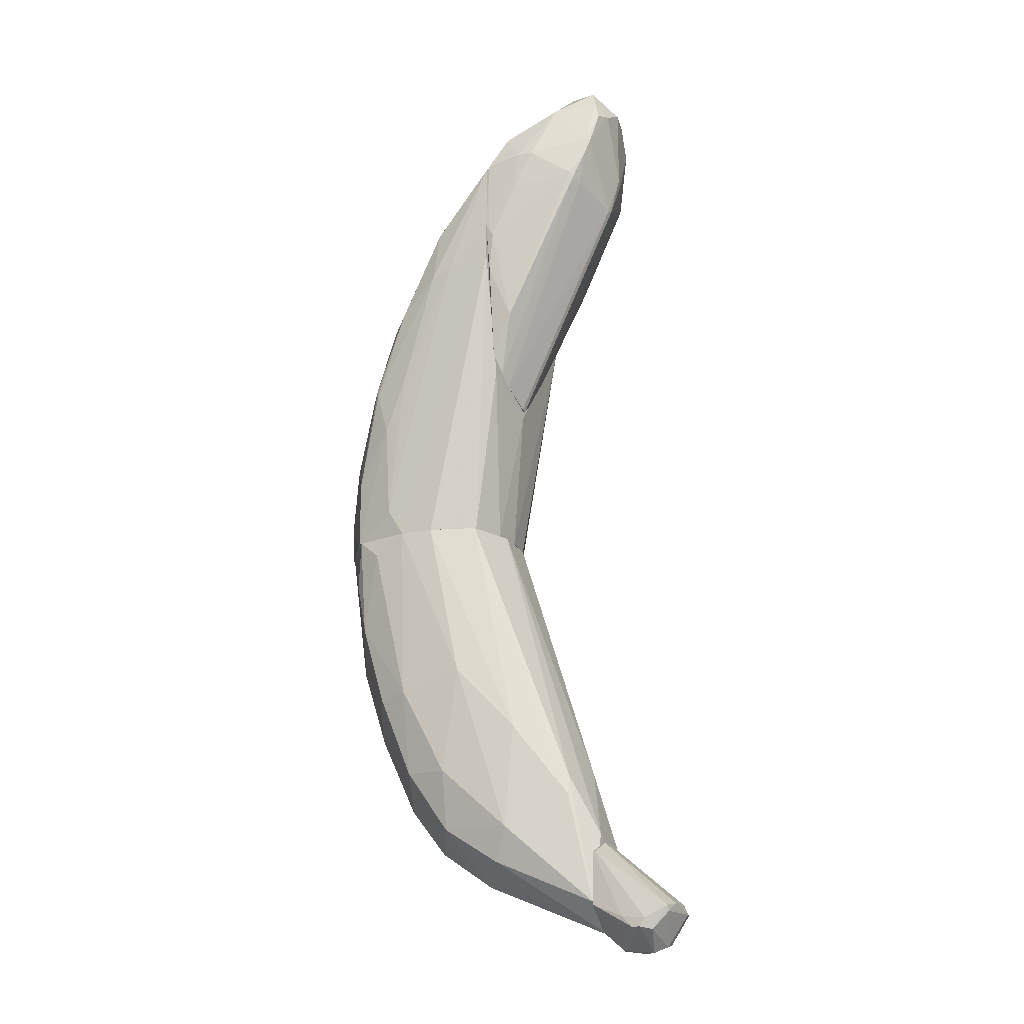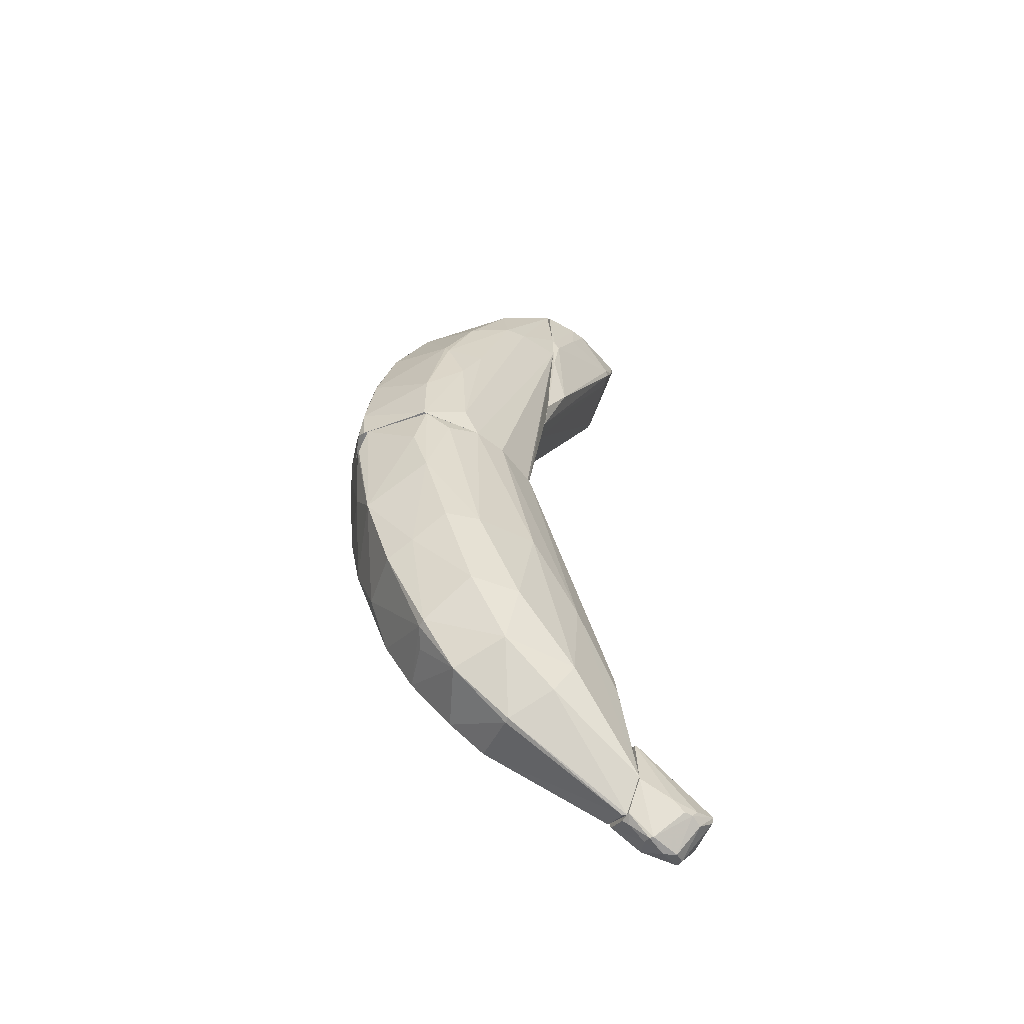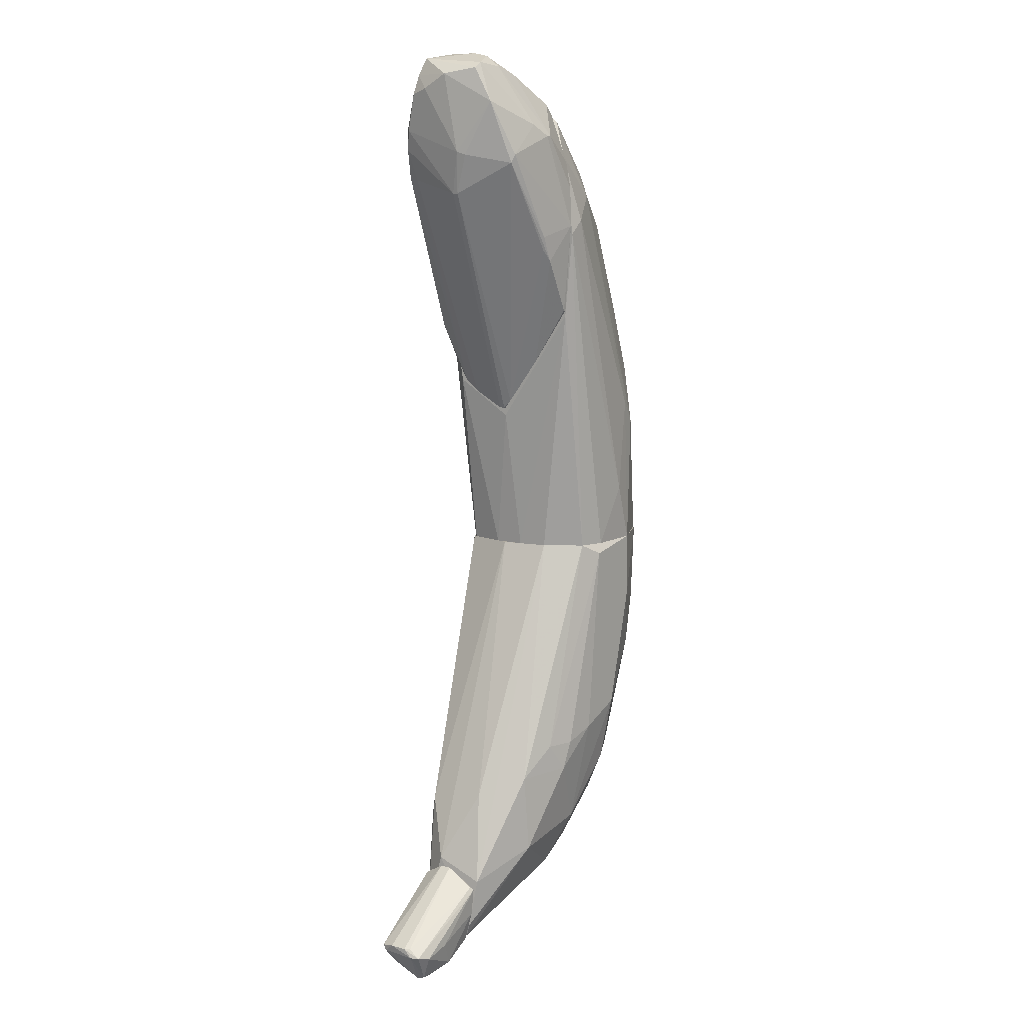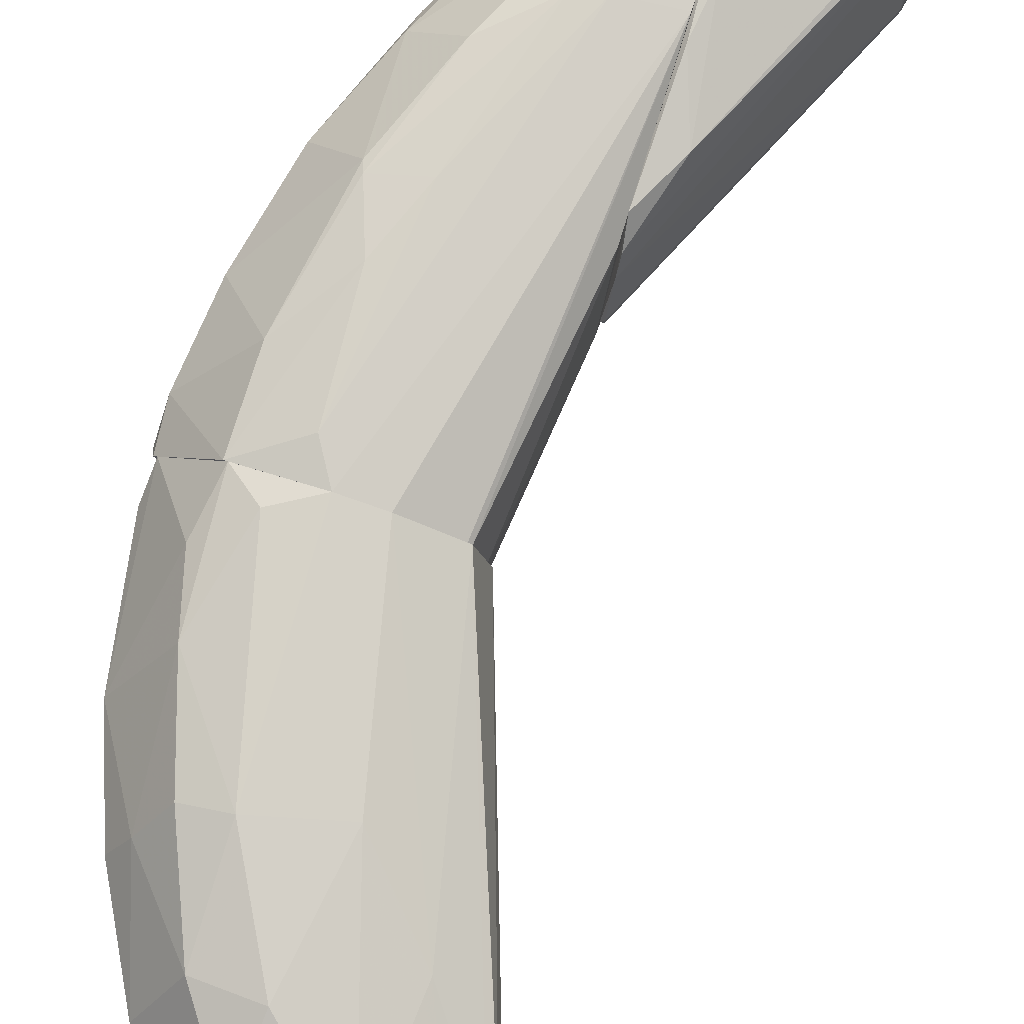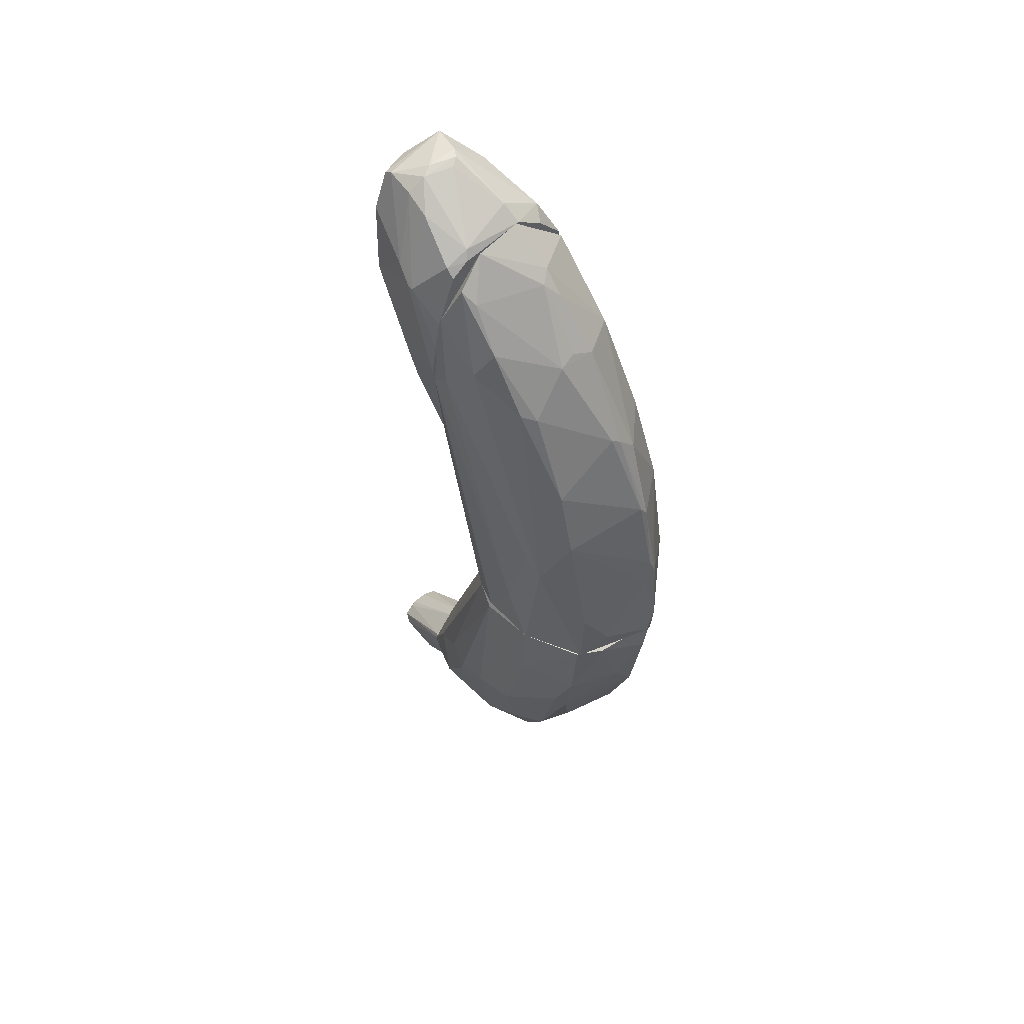
<metadata>
{"format":"obj","ext":"obj","renderer":"f3d","projection":"perspective","resolution":1024,"background":"white","views":[{"elev":-19.7,"azim":31.0,"up":"+Y"},{"elev":-60.0,"azim":-29.0,"up":"+Y"},{"elev":9.5,"azim":125.2,"up":"+Y"},{"elev":78.6,"azim":17.6,"up":"+Z"},{"elev":56.8,"azim":-132.4,"up":"+Y"}]}
</metadata>
<code>
o convex_0
v 0.02119 -0.06707 0.001238
v -0.02121 -0.01131 0.002003
v -0.02121 -0.01131 0.002382
v 0.005532 -0.007478 0.001238
v -0.005541 -0.03307 -0.01137
v -0.005923 -0.04376 0.009642
v -0.002105 -0.007478 0.01079
v 0.001332 -0.007478 -0.01022
v -0.007832 -0.04873 -0.000667
v 0.02081 -0.05637 -0.004488
v 0.01814 -0.04835 0.005821
v -0.01738 -0.007478 -0.007927
v -0.01471 -0.007478 0.01079
v 0.004386 -0.05751 -0.005634
v -0.009742 -0.04109 -0.007543
v 0.000564 -0.04414 0.01079
v -0.01891 -0.02582 0.002766
v 0.006677 -0.04109 -0.0106
v -0.004396 -0.05446 0.002384
v 0.004004 -0.007478 0.008114
v 0.007441 -0.05713 0.007349
v -0.009742 -0.007478 -0.01137
v -0.01509 -0.02734 -0.007543
v 0.02119 -0.06325 0.004675
v 0.02119 -0.05369 0.002003
v -0.01395 -0.02123 0.0104
v -0.01509 -0.03689 0.002766
v 0.02119 -0.06325 -0.003343
v 0.001713 -0.05025 -0.00869
v 0.004386 -0.007478 -0.005253
v 0.01088 -0.03842 0.008495
v 0.01394 -0.04147 -0.008308
v -0.005923 -0.03192 0.01155
v 0.01279 -0.05254 -0.008308
v 0.003623 -0.05981 0.002382
v -0.001723 -0.009012 -0.01137
v -0.02082 -0.007478 0.00391
v -0.000578 -0.05446 -0.005632
v 0.01775 -0.04414 -0.002578
v 0.002859 -0.02964 0.01079
v 0.009736 -0.05254 0.008877
v -0.000196 -0.05217 0.008495
v -0.006687 -0.007478 0.01155
v -0.01662 -0.01856 -0.007927
v 0.01814 -0.04568 0.00544
v -0.00936 -0.04796 0.003149
v -0.01051 -0.03231 0.01041
v -0.01356 -0.03537 -0.005253
v -0.009742 -0.01703 -0.01137
v 0.005532 -0.03727 -0.01098
v -0.005541 -0.04224 -0.009452
v -0.005923 -0.04796 -0.00678
v 0.02081 -0.06516 -0.002578
v -0.01127 -0.01016 0.01155
v -0.01929 -0.0197 -0.000669
v -0.01929 -0.007863 -0.004488
v -0.01586 -0.01398 0.009642
v 0.000946 -0.03574 -0.01137
v -0.01318 -0.03537 0.006202
v -0.01395 -0.02543 -0.00869
v -0.00936 -0.04796 0.002003
v 0.009354 -0.03727 -0.009836
v 0.003623 -0.05981 0.001619
v 0.02081 -0.06707 0.000856
f 35 63 64
f 7 4 8
f 7 8 12
f 7 12 13
f 3 2 17
f 4 7 20
f 12 8 22
f 21 1 24
f 24 1 25
f 25 1 28
f 10 25 28
f 8 4 30
f 20 7 31
f 11 20 31
f 24 11 31
f 8 30 32
f 30 10 32
f 6 16 33
f 10 28 34
f 14 29 34
f 29 18 34
f 18 32 34
f 32 10 34
f 1 21 35
f 22 8 36
f 5 22 36
f 2 3 37
f 13 12 37
f 3 17 37
f 29 14 38
f 25 10 39
f 4 25 39
f 30 4 39
f 10 30 39
f 31 7 40
f 33 16 40
f 21 24 41
f 24 31 41
f 31 40 41
f 40 16 41
f 16 6 42
f 19 35 42
f 35 21 42
f 41 16 42
f 21 41 42
f 7 13 43
f 40 7 43
f 33 40 43
f 4 20 45
f 20 11 45
f 11 24 45
f 25 4 45
f 24 25 45
f 42 6 46
f 19 42 46
f 6 33 47
f 33 26 47
f 23 15 48
f 17 23 48
f 27 17 48
f 12 22 49
f 22 5 49
f 44 12 49
f 5 29 51
f 19 9 52
f 38 19 52
f 29 38 52
f 15 51 52
f 51 29 52
f 28 1 53
f 14 34 53
f 34 28 53
f 13 26 54
f 26 33 54
f 43 13 54
f 33 43 54
f 17 2 55
f 23 17 55
f 44 23 55
f 44 55 56
f 2 37 56
f 37 12 56
f 12 44 56
f 55 2 56
f 26 13 57
f 17 26 57
f 13 37 57
f 37 17 57
f 29 5 58
f 18 29 58
f 5 36 58
f 50 18 58
f 36 50 58
f 26 17 59
f 17 27 59
f 27 46 59
f 46 6 59
f 47 26 59
f 6 47 59
f 15 23 60
f 23 44 60
f 49 5 60
f 44 49 60
f 5 51 60
f 51 15 60
f 9 19 61
f 19 46 61
f 46 27 61
f 48 15 61
f 27 48 61
f 52 9 61
f 15 52 61
f 8 32 62
f 32 18 62
f 36 8 62
f 18 50 62
f 50 36 62
f 35 19 63
f 19 38 63
f 38 14 63
f 1 35 64
f 53 1 64
f 14 53 64
f 63 14 64
o convex_1
v 0.03266 -0.06401 9.4e-05
v 0.02119 -0.06706 9.4e-05
v 0.02196 -0.06783 0.000476
v 0.02119 -0.05638 0.004294
v 0.02119 -0.05752 -0.004108
v 0.02845 -0.06706 0.005059
v 0.02998 -0.06898 -0.001434
v 0.03227 -0.06439 0.004294
v 0.02158 -0.05484 9.4e-05
v 0.02119 -0.06363 0.004677
v 0.02119 -0.06554 -0.00258
v 0.03075 -0.06554 -0.002962
v 0.02425 -0.06974 0.001238
v 0.0254 -0.06783 -0.00258
v 0.02845 -0.07012 0.000857
v 0.03227 -0.06516 -0.002198
v 0.02158 -0.05484 0.001621
v 0.03227 -0.06516 0.003913
v 0.02119 -0.06134 -0.003726
v 0.02158 -0.05714 -0.003726
v 0.03266 -0.06401 0.002385
v 0.02731 -0.06706 0.005059
v 0.02693 -0.07012 9.4e-05
v 0.02998 -0.06745 0.004294
v 0.02998 -0.06936 -0.000288
v 0.02922 -0.06592 0.005059
v 0.02119 -0.06706 0.001621
v 0.03266 -0.06516 -0.001052
v 0.02731 -0.06439 -0.003344
v 0.02464 -0.06974 0.001621
v 0.02425 -0.06936 9.4e-05
v 0.02158 -0.05638 0.004294
v 0.03227 -0.06401 -0.00067
v 0.02578 -0.06554 0.005059
f 90 96 98
f 66 68 69
f 69 68 73
f 68 66 74
f 66 69 75
f 76 71 78
f 71 76 80
f 76 69 80
f 73 68 81
f 65 73 81
f 75 69 83
f 78 75 83
f 69 73 84
f 80 69 84
f 65 81 85
f 81 72 85
f 72 82 85
f 78 71 87
f 71 79 87
f 72 70 88
f 70 79 88
f 82 72 88
f 82 88 89
f 79 71 89
f 88 79 89
f 70 72 90
f 86 70 90
f 66 67 91
f 74 66 91
f 67 77 91
f 71 80 92
f 80 65 92
f 65 85 92
f 85 82 92
f 82 89 92
f 89 71 92
f 69 76 93
f 76 78 93
f 83 69 93
f 78 83 93
f 79 70 94
f 70 86 94
f 86 74 94
f 77 87 94
f 87 79 94
f 74 91 94
f 91 77 94
f 67 66 95
f 66 75 95
f 77 67 95
f 75 78 95
f 87 77 95
f 78 87 95
f 72 81 96
f 81 68 96
f 90 72 96
f 73 65 97
f 65 80 97
f 84 73 97
f 80 84 97
f 68 74 98
f 74 86 98
f 86 90 98
f 96 68 98
o convex_2
v 0.007444 0.05899 0.002383
v -0.02159 -0.006711 0.002383
v -0.0212 -0.005559 0.000854
v 0.005151 -0.007478 -0.001431
v 0.005151 0.04141 -0.01213
v -0.00669 -0.007478 0.01155
v -0.009745 -0.007478 -0.01136
v -0.0128 0.03224 0.002765
v 0.007444 0.04103 0.01079
v -0.01204 0.02728 -0.007162
v -0.01242 0.01735 0.01079
v 0.007444 0.02765 -0.01098
v 0.004006 -0.007478 0.007733
v 0.005915 0.05555 -0.008309
v 0.001332 -0.007478 -0.01022
v -0.001726 0.04179 0.01002
v -0.01776 -0.007478 -0.007544
v 0.007444 0.01735 0.00773
v -0.02006 0.009717 0.003149
v -0.01509 -0.007478 0.01079
v -0.01166 0.01048 -0.0106
v -0.005162 0.04561 0.000854
v -0.005162 0.04026 -0.008309
v -0.00669 0.01735 0.01193
v -0.01776 0.001695 -0.007162
v 0.00706 0.05134 0.01002
v 0.007444 0.0395 -0.01213
v -0.000578 0.05173 0.002767
v -0.002107 -0.007478 0.01079
v -0.01318 0.02957 0.005057
v -0.002107 -0.007478 -0.01136
v 0.007444 0.01239 -0.000288
v -0.001726 0.03415 0.01155
v -0.02044 0.007427 0.003909
v -0.01471 0.01812 -0.007544
v -0.01776 0.01926 0.003909
v 0.001332 0.04485 -0.0106
v -0.005545 0.04484 -0.001433
v 0.007444 0.05058 -0.0106
v 0.007444 0.03568 0.01079
v 0.004386 -0.007478 -0.005252
v -0.005926 0.04447 0.003528
v -0.01509 0.002079 0.01079
v 0.00706 0.0586 -0.004107
v -0.00669 0.00055 -0.01174
v -0.02159 -0.002508 0.00353
v -0.008981 -0.003653 0.01193
v 0.005151 -0.007478 0.002765
v -0.007836 0.02881 0.01079
v -0.000197 0.04829 -0.008309
v -0.00669 0.0395 -0.006778
v 0.001332 0.03492 0.01155
v -0.01242 0.03301 0.00162
v -0.0212 -0.007478 0.00353
v -0.009745 0.009717 0.01193
v 0.002093 0.05478 0.002767
v -0.02044 0.006282 0.002001
v -0.01968 -0.003653 -0.004104
v -0.01738 0.02041 0.003149
v 0.000948 0.05363 0.001238
v 0.004006 0.05402 -0.007544
v -0.01204 0.01621 0.01117
v -0.009361 0.01354 -0.01098
v 0.003622 -0.007478 0.008114
f 138 127 162
f 102 104 105
f 99 107 110
f 104 102 111
f 102 105 113
f 105 104 115
f 110 107 116
f 115 104 118
f 105 115 119
f 119 115 123
f 107 99 124
f 99 110 125
f 110 113 125
f 104 111 127
f 113 105 129
f 125 113 129
f 102 110 130
f 110 116 130
f 124 114 131
f 108 121 133
f 121 119 133
f 119 123 133
f 109 128 134
f 128 106 134
f 117 132 134
f 132 109 134
f 119 121 135
f 125 103 137
f 99 125 137
f 103 135 137
f 135 112 137
f 116 107 138
f 111 116 138
f 104 127 138
f 110 102 139
f 102 113 139
f 113 110 139
f 114 126 140
f 126 120 140
f 128 114 140
f 106 128 140
f 120 136 140
f 109 132 141
f 99 137 142
f 137 112 142
f 103 125 143
f 129 105 143
f 125 129 143
f 101 100 144
f 118 141 144
f 141 132 144
f 118 104 145
f 111 102 146
f 116 111 146
f 102 130 146
f 130 116 146
f 128 109 147
f 114 128 147
f 131 114 147
f 112 135 148
f 135 121 148
f 136 148 149
f 121 108 149
f 148 121 149
f 107 124 150
f 131 122 150
f 124 131 150
f 138 107 150
f 104 138 150
f 145 104 150
f 122 145 150
f 106 140 151
f 140 136 151
f 136 149 151
f 149 108 151
f 100 115 152
f 115 118 152
f 144 100 152
f 118 144 152
f 141 118 153
f 118 145 153
f 145 122 153
f 124 99 154
f 114 124 154
f 126 114 154
f 99 142 154
f 132 117 155
f 117 133 155
f 133 123 155
f 101 144 155
f 144 132 155
f 100 101 156
f 115 100 156
f 123 115 156
f 101 155 156
f 155 123 156
f 108 133 157
f 133 117 157
f 134 106 157
f 117 134 157
f 106 151 157
f 151 108 157
f 120 126 158
f 136 120 158
f 126 154 158
f 154 142 158
f 142 112 159
f 112 148 159
f 148 136 159
f 136 158 159
f 158 142 159
f 122 131 160
f 109 141 160
f 147 109 160
f 131 147 160
f 141 153 160
f 153 122 160
f 105 119 161
f 135 103 161
f 119 135 161
f 103 143 161
f 143 105 161
f 127 111 162
f 111 138 162
o convex_3
v 0.007446 0.04599 -0.01175
v 0.007827 0.04065 0.01079
v 0.007446 0.04065 0.01079
v 0.007827 0.01354 -0.000289
v 0.02425 0.06166 -0.001815
v 0.007446 0.05898 0.002767
v 0.02234 0.05134 0.006204
v 0.02005 0.04943 -0.01022
v 0.01432 0.06166 -0.006782
v 0.007446 0.02003 0.008496
v 0.02234 0.04523 -0.002577
v 0.007446 0.02844 -0.01098
v 0.01737 0.06089 0.005822
v 0.007446 0.05173 0.01002
v 0.01699 0.06472 0.000855
v 0.007446 0.05822 -0.006014
v 0.02234 0.05784 -0.008309
v 0.01203 0.05325 -0.01136
v 0.0105 0.02576 0.008878
v 0.02234 0.06395 0.002767
v 0.02158 0.06318 -0.006017
v 0.0147 0.05249 0.009259
v 0.01203 0.03569 -0.01136
v 0.02081 0.04753 0.006966
v 0.007827 0.01583 0.004676
v 0.02387 0.05898 0.003911
v 0.009737 0.05669 0.008113
v 0.02349 0.05096 -0.003342
v 0.008591 0.05784 -0.008309
v 0.008591 0.03912 0.01079
v 0.007827 0.04065 -0.01213
v 0.01967 0.05058 -0.0106
v 0.01737 0.06433 -0.004105
v 0.02234 0.04523 -0.001815
v 0.008209 0.05936 -0.005252
v 0.007446 0.01354 -0.000289
v 0.007827 0.01468 -0.001431
v 0.009737 0.06089 0.002385
v 0.02043 0.04829 0.00735
v 0.02272 0.0544 0.005822
v 0.007446 0.04982 -0.01098
v 0.007827 0.0208 -0.006014
v 0.02119 0.04715 0.005439
v 0.01241 0.05249 0.009641
v 0.02311 0.05402 0.005439
v 0.01814 0.06472 0.00162
v 0.01508 0.05478 -0.0106
v 0.02272 0.06242 -0.006017
v 0.01814 0.06472 -0.002577
v 0.007827 0.01354 0.000474
v 0.02425 0.05975 0.00162
v 0.007827 0.01735 0.006587
v 0.007827 0.0334 0.01041
v 0.01776 0.0628 -0.006398
v 0.02311 0.05058 -0.004489
v 0.01356 0.03912 -0.01136
v 0.02311 0.06166 0.003529
v 0.01623 0.06433 -0.000289
v 0.007827 0.02844 -0.01098
v 0.01317 0.03722 -0.01098
v 0.007446 0.05669 -0.008309
v 0.007446 0.05593 0.006587
v 0.01203 0.04676 0.01002
v 0.01279 0.05325 -0.01136
f 209 194 226
f 163 165 168
f 165 163 172
f 172 163 174
f 165 164 176
f 168 165 176
f 163 168 178
f 179 167 190
f 171 180 191
f 164 165 192
f 174 163 193
f 163 180 193
f 179 170 194
f 166 173 196
f 173 190 196
f 178 168 197
f 191 178 197
f 171 191 197
f 195 171 197
f 172 174 198
f 187 172 198
f 173 166 199
f 170 173 199
f 166 198 199
f 168 189 200
f 197 168 200
f 186 169 201
f 181 186 201
f 192 181 201
f 175 184 202
f 201 169 202
f 184 201 202
f 163 178 203
f 180 163 203
f 191 180 203
f 198 174 204
f 199 198 204
f 169 186 205
f 196 169 205
f 187 196 205
f 176 164 206
f 184 175 206
f 189 176 206
f 175 189 206
f 169 196 207
f 196 190 207
f 202 169 207
f 188 202 207
f 175 182 208
f 189 175 208
f 200 189 208
f 177 200 208
f 183 179 209
f 179 194 209
f 167 179 210
f 182 167 210
f 183 182 210
f 179 183 210
f 182 183 211
f 195 177 211
f 183 195 211
f 208 182 211
f 177 208 211
f 166 196 212
f 196 187 212
f 198 166 212
f 187 198 212
f 190 167 213
f 188 207 213
f 207 190 213
f 181 172 214
f 186 181 214
f 172 187 214
f 205 186 214
f 187 205 214
f 165 172 215
f 172 181 215
f 192 165 215
f 181 192 215
f 180 171 216
f 171 195 216
f 195 183 216
f 209 180 216
f 183 209 216
f 173 170 217
f 170 179 217
f 190 173 217
f 179 190 217
f 170 185 218
f 185 193 218
f 193 194 218
f 194 170 218
f 167 182 219
f 182 175 219
f 175 202 219
f 202 188 219
f 213 167 219
f 188 213 219
f 177 195 220
f 195 197 220
f 200 177 220
f 197 200 220
f 174 193 221
f 193 185 221
f 204 174 221
f 185 204 221
f 185 170 222
f 170 199 222
f 204 185 222
f 199 204 222
f 178 191 223
f 203 178 223
f 191 203 223
f 168 176 224
f 189 168 224
f 176 189 224
f 164 192 225
f 201 184 225
f 192 201 225
f 206 164 225
f 184 206 225
f 193 180 226
f 194 193 226
f 180 209 226

</code>
